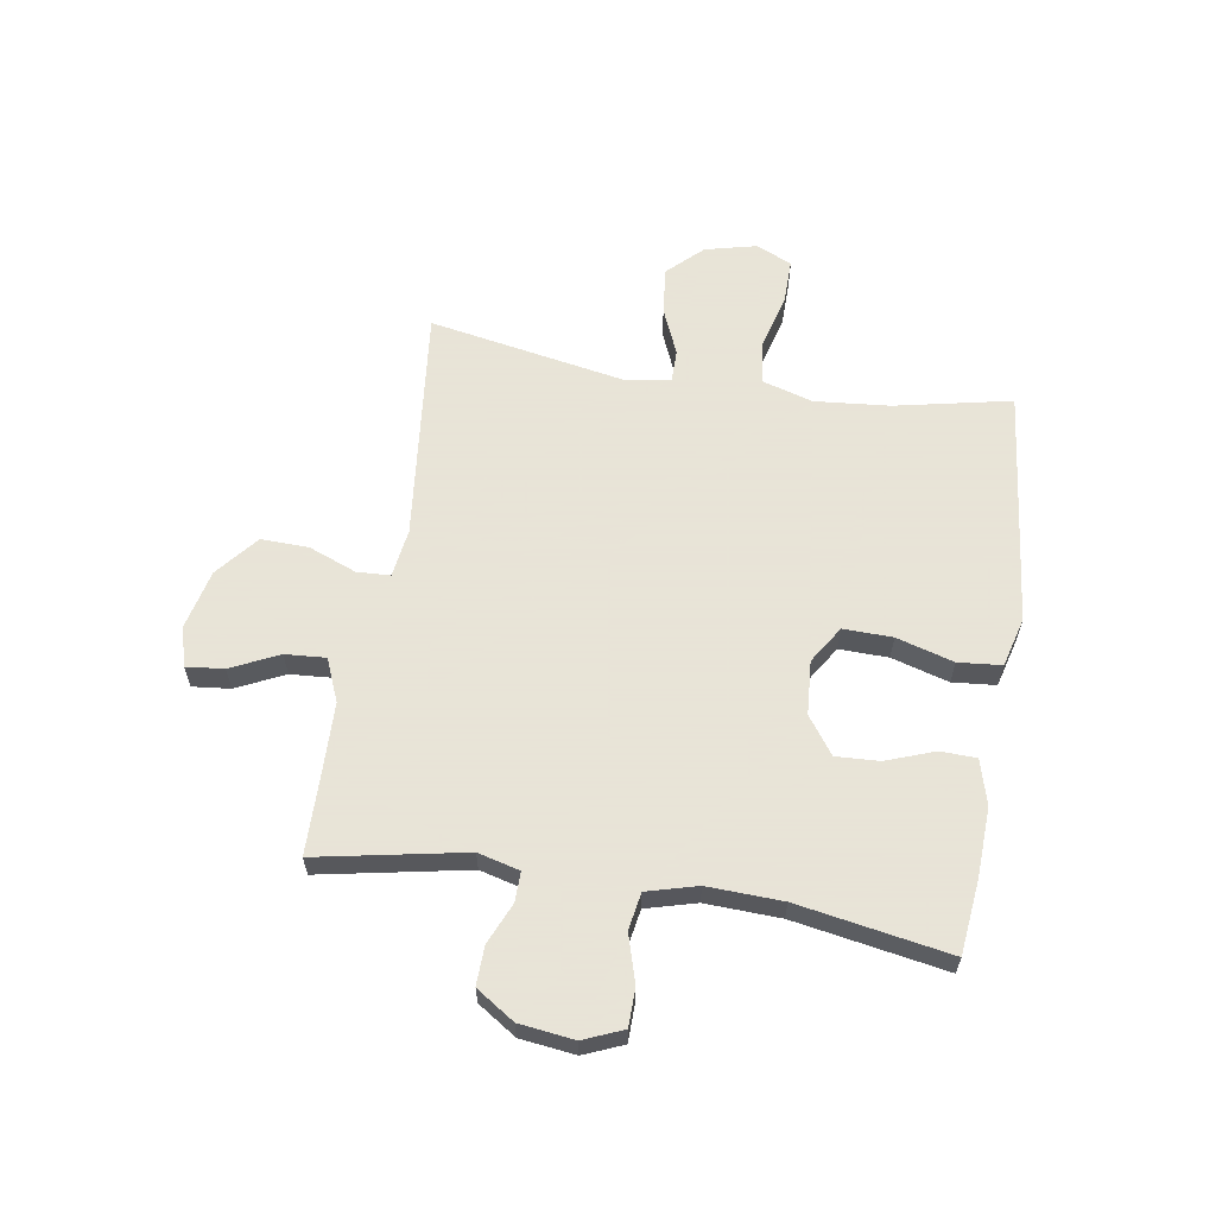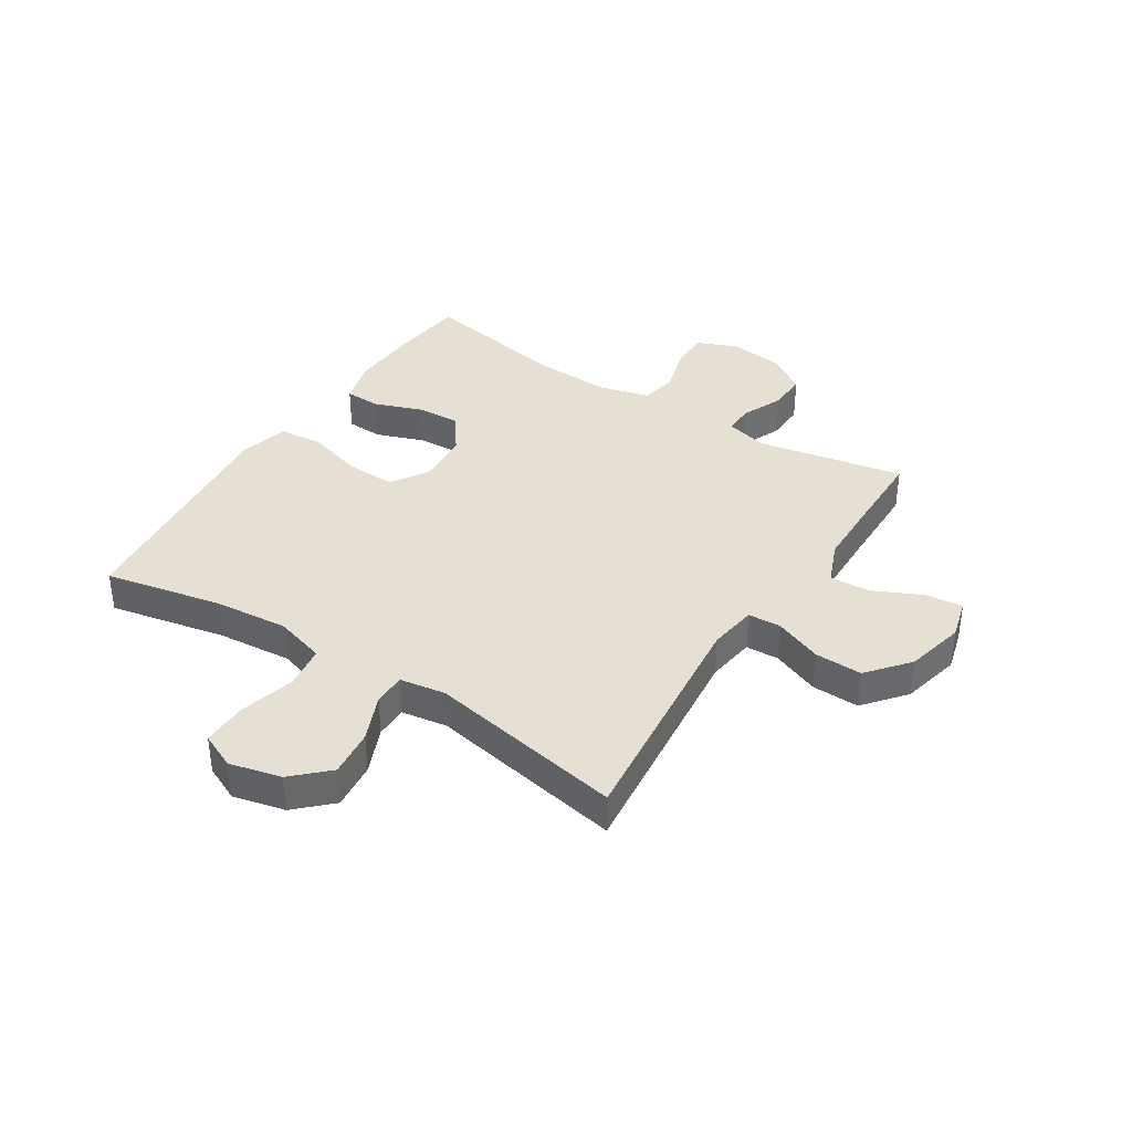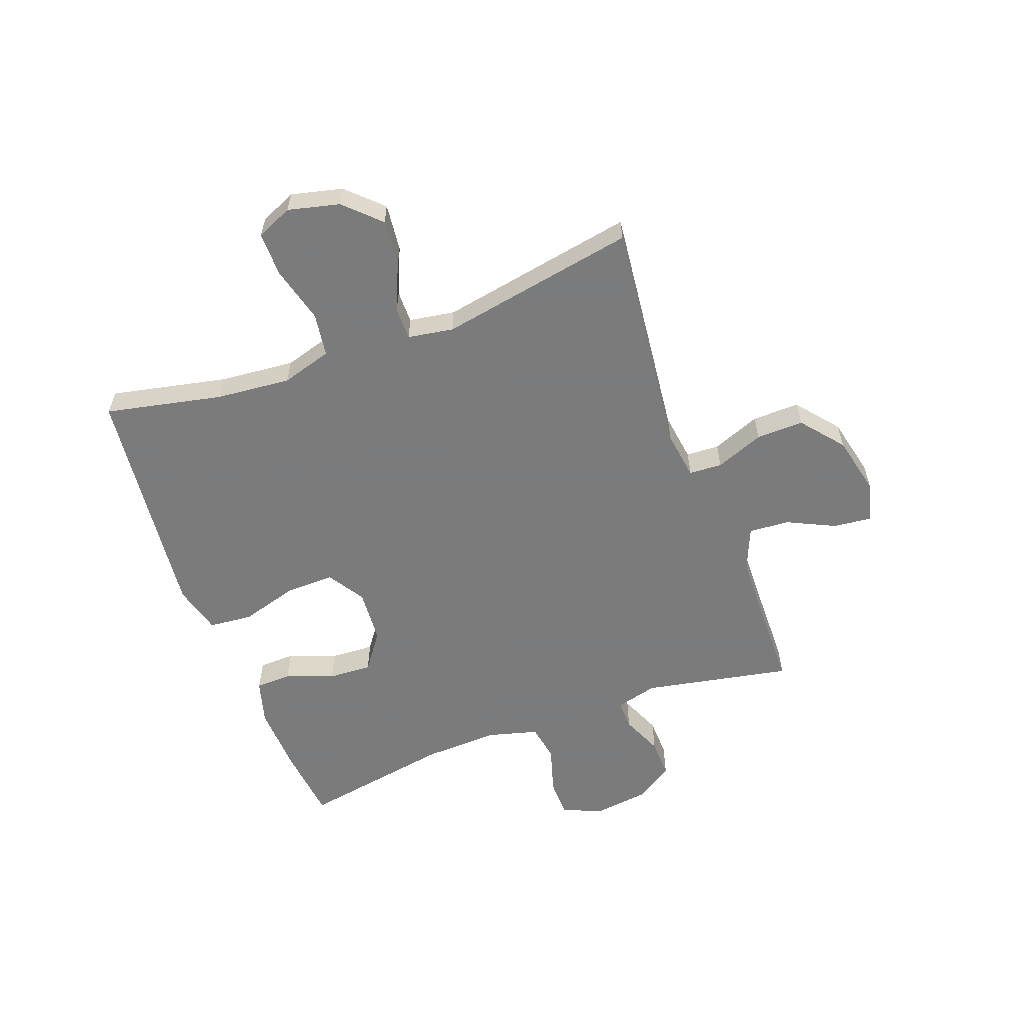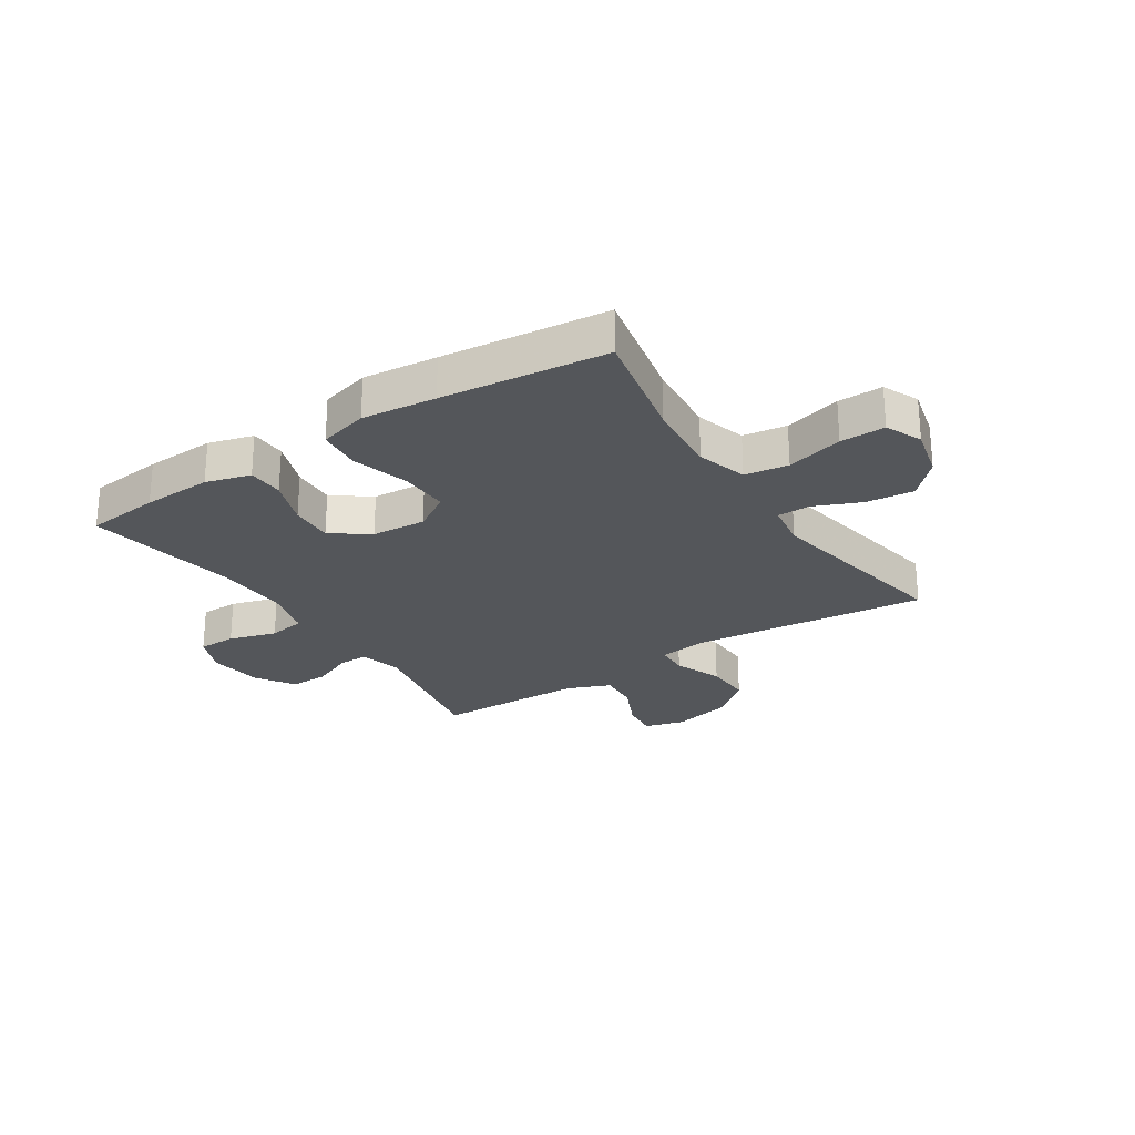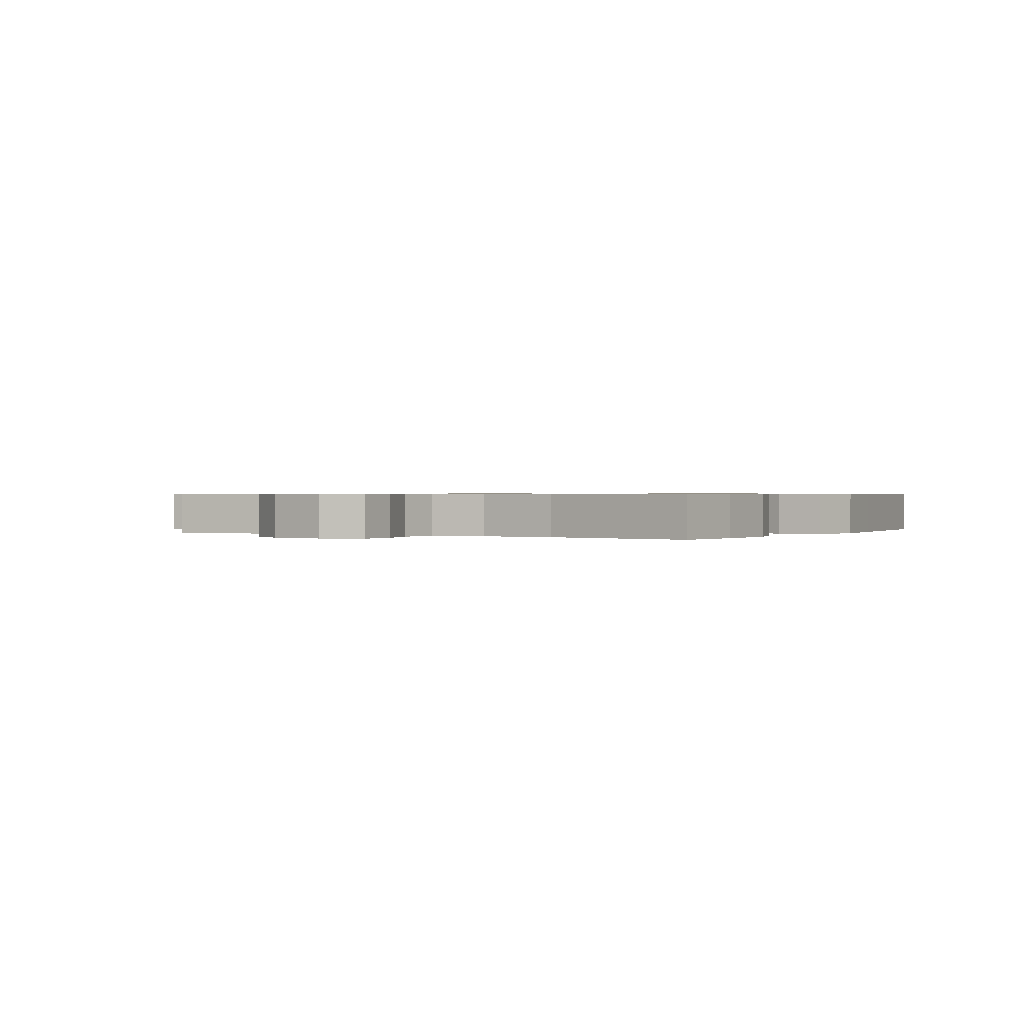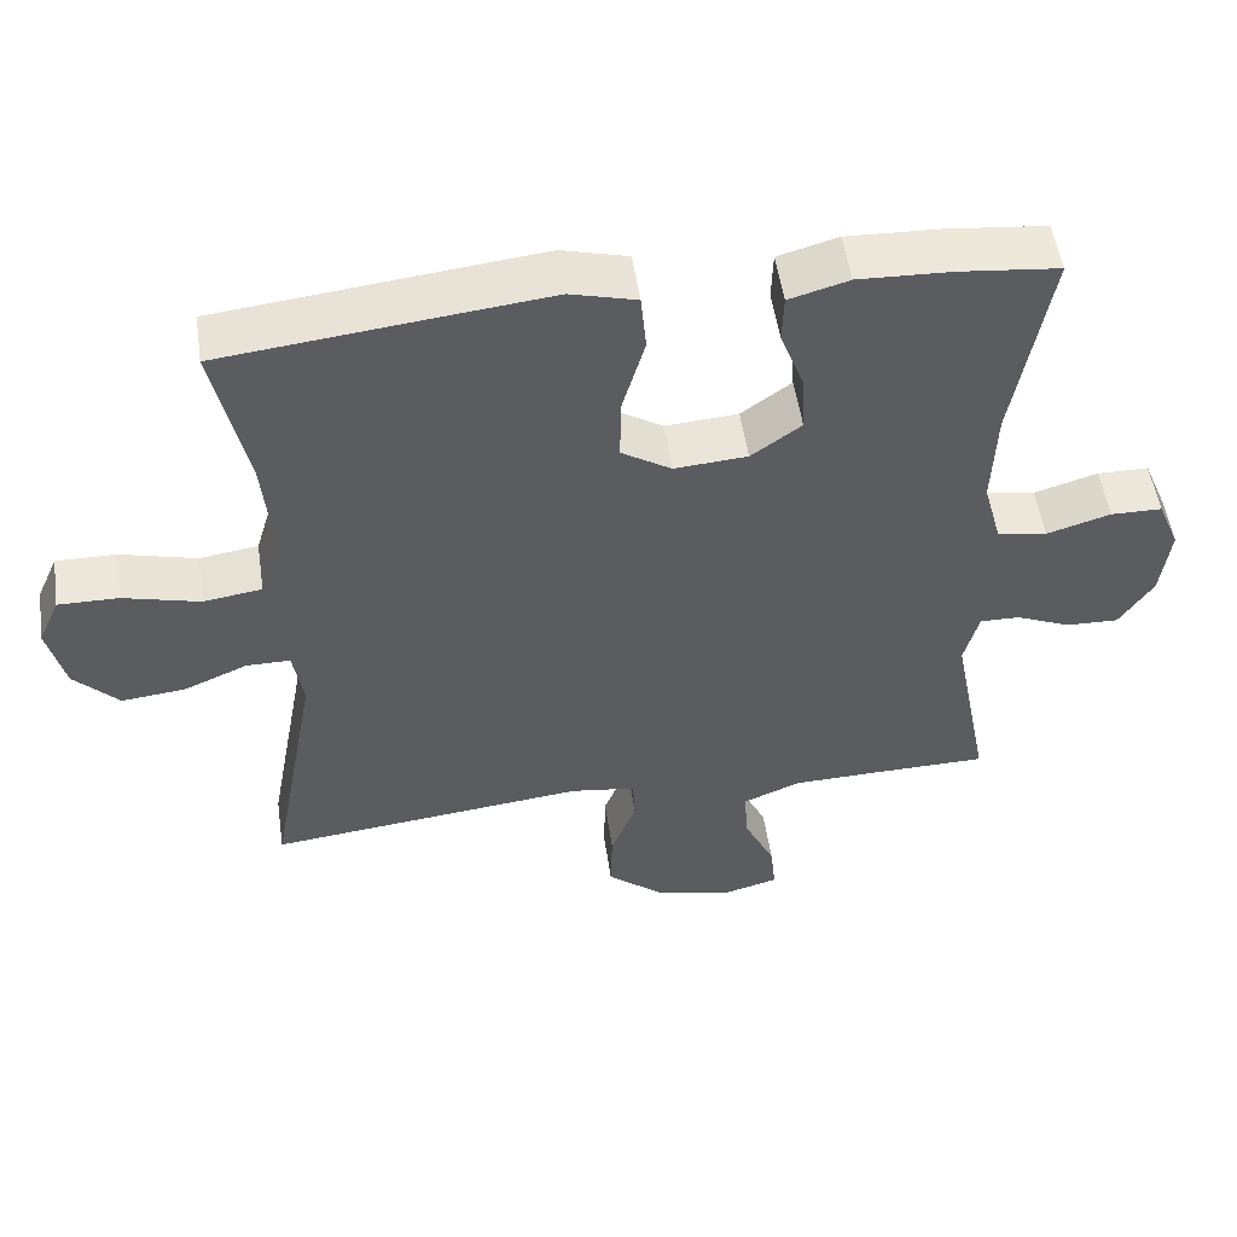
<metadata>
{"format":"obj","ext":"obj","renderer":"f3d","projection":"perspective","resolution":1024,"background":"white","views":[{"elev":61.4,"azim":-80.8,"up":"+Y"},{"elev":37.9,"azim":122.8,"up":"+Y"},{"elev":-58.4,"azim":110.3,"up":"+Y"},{"elev":-25.5,"azim":33.2,"up":"+Y"},{"elev":0.6,"azim":-59.7,"up":"+Y"},{"elev":52.6,"azim":171.6,"up":"+Z"}]}
</metadata>
<code>
v -0.5 0.07 -0.5
v -0.45 0.07 -0.242
v -0.469 0.07 -0.169
v -0.521 0.07 -0.17
v -0.593 0.07 -0.201
v -0.661 0.07 -0.203
v -0.705 0.07 -0.136
v -0.717 0.07 -0.04
v -0.688 0.07 0.029
v -0.621 0.07 0.03
v -0.538 0.07 0.005
v -0.473 0.07 0.016
v -0.449 0.07 0.104
v -0.454 0.07 0.235
v -0.5 0.07 0.5
v -0.37 0.07 0.514
v -0.249 0.07 0.519
v -0.171 0.07 0.497
v -0.169 0.07 0.434
v -0.2 0.07 0.35
v -0.204 0.07 0.274
v -0.139 0.07 0.227
v -0.044 0.07 0.22
v 0.021 0.07 0.261
v 0.019 0.07 0.347
v -0.01 0.07 0.447
v -0.003 0.07 0.523
v 0.083 0.07 0.546
v 0.212 0.07 0.532
v 0.5 0.07 0.5
v 0.457 0.07 0.296
v 0.445 0.07 0.165
v 0.471 0.07 0.077
v 0.547 0.07 0.066
v 0.646 0.07 0.092
v 0.724 0.07 0.093
v 0.752 0.07 0.03
v 0.73 0.07 -0.06
v 0.672 0.07 -0.12
v 0.589 0.07 -0.111
v 0.507 0.07 -0.076
v 0.45 0.07 -0.076
v 0.437 0.07 -0.156
v 0.5 0.07 -0.5
v 0.087 0.07 -0.455
v 0.002 0.07 -0.467
v -0.001 0.07 -0.525
v 0.032 0.07 -0.609
v 0.034 0.07 -0.692
v -0.039 0.07 -0.752
v -0.143 0.07 -0.776
v -0.213 0.07 -0.757
v -0.206 0.07 -0.691
v -0.166 0.07 -0.607
v -0.161 0.07 -0.536
v -0.236 0.07 -0.505
v -0.357 0.07 -0.502
v -0.5 0 -0.5
v -0.45 0 -0.242
v -0.469 0 -0.169
v -0.521 0 -0.17
v -0.593 0 -0.201
v -0.661 0 -0.203
v -0.705 0 -0.136
v -0.717 0 -0.04
v -0.688 0 0.029
v -0.621 0 0.03
v -0.538 0 0.005
v -0.473 0 0.016
v -0.449 0 0.104
v -0.454 0 0.235
v -0.5 0 0.5
v -0.37 0 0.514
v -0.249 0 0.519
v -0.171 0 0.497
v -0.169 0 0.434
v -0.2 0 0.35
v -0.204 0 0.274
v -0.139 0 0.227
v -0.044 0 0.22
v 0.021 0 0.261
v 0.019 0 0.347
v -0.01 0 0.447
v -0.003 0 0.523
v 0.083 0 0.546
v 0.212 0 0.532
v 0.5 0 0.5
v 0.457 0 0.296
v 0.445 0 0.165
v 0.471 0 0.077
v 0.547 0 0.066
v 0.646 0 0.092
v 0.724 0 0.093
v 0.752 0 0.03
v 0.73 0 -0.06
v 0.672 0 -0.12
v 0.589 0 -0.111
v 0.507 0 -0.076
v 0.45 0 -0.076
v 0.437 0 -0.156
v 0.5 0 -0.5
v 0.087 0 -0.455
v 0.002 0 -0.467
v -0.001 0 -0.525
v 0.032 0 -0.609
v 0.034 0 -0.692
v -0.039 0 -0.752
v -0.143 0 -0.776
v -0.213 0 -0.757
v -0.206 0 -0.691
v -0.166 0 -0.607
v -0.161 0 -0.536
v -0.236 0 -0.505
v -0.357 0 -0.502
f 51 52 53 54
f 51 54 55
f 50 51 55
f 47 48 49 50
f 46 47 50 55
f 43 44 45
f 42 43 45 46
f 38 39 40 41
f 38 41 42
f 37 38 42
f 34 35 36 37
f 33 34 37 42
f 32 33 42 46
f 28 29 30 31
f 25 26 27 28
f 24 25 28 31
f 23 24 31 32
f 17 18 19 20
f 17 20 21
f 14 15 16 17
f 13 14 17 21
f 12 13 21 22
f 8 9 10 11
f 8 11 12
f 7 8 12
f 4 5 6 7
f 3 4 7 12
f 2 3 12 22
f 57 1 2 22
f 32 46 55 56
f 32 56 57
f 22 23 32 57
f 111 110 109 108
f 112 111 108
f 112 108 107
f 107 106 105 104
f 112 107 104 103
f 102 101 100
f 103 102 100 99
f 98 97 96 95
f 99 98 95
f 99 95 94
f 94 93 92 91
f 99 94 91 90
f 103 99 90 89
f 88 87 86 85
f 85 84 83 82
f 88 85 82 81
f 89 88 81 80
f 77 76 75 74
f 78 77 74
f 74 73 72 71
f 78 74 71 70
f 79 78 70 69
f 68 67 66 65
f 69 68 65
f 69 65 64
f 64 63 62 61
f 69 64 61 60
f 79 69 60 59
f 79 59 58 114
f 113 112 103 89
f 114 113 89
f 114 89 80 79
f 1 58 59 2
f 2 59 60 3
f 3 60 61 4
f 4 61 62 5
f 5 62 63 6
f 6 63 64 7
f 7 64 65 8
f 8 65 66 9
f 9 66 67 10
f 10 67 68 11
f 11 68 69 12
f 12 69 70 13
f 13 70 71 14
f 14 71 72 15
f 15 72 73 16
f 16 73 74 17
f 17 74 75 18
f 18 75 76 19
f 19 76 77 20
f 20 77 78 21
f 21 78 79 22
f 22 79 80 23
f 23 80 81 24
f 24 81 82 25
f 25 82 83 26
f 26 83 84 27
f 27 84 85 28
f 28 85 86 29
f 29 86 87 30
f 30 87 88 31
f 31 88 89 32
f 32 89 90 33
f 33 90 91 34
f 34 91 92 35
f 35 92 93 36
f 36 93 94 37
f 37 94 95 38
f 38 95 96 39
f 39 96 97 40
f 40 97 98 41
f 41 98 99 42
f 42 99 100 43
f 43 100 101 44
f 44 101 102 45
f 45 102 103 46
f 46 103 104 47
f 47 104 105 48
f 48 105 106 49
f 49 106 107 50
f 50 107 108 51
f 51 108 109 52
f 52 109 110 53
f 53 110 111 54
f 54 111 112 55
f 55 112 113 56
f 56 113 114 57
f 57 114 58 1

</code>
